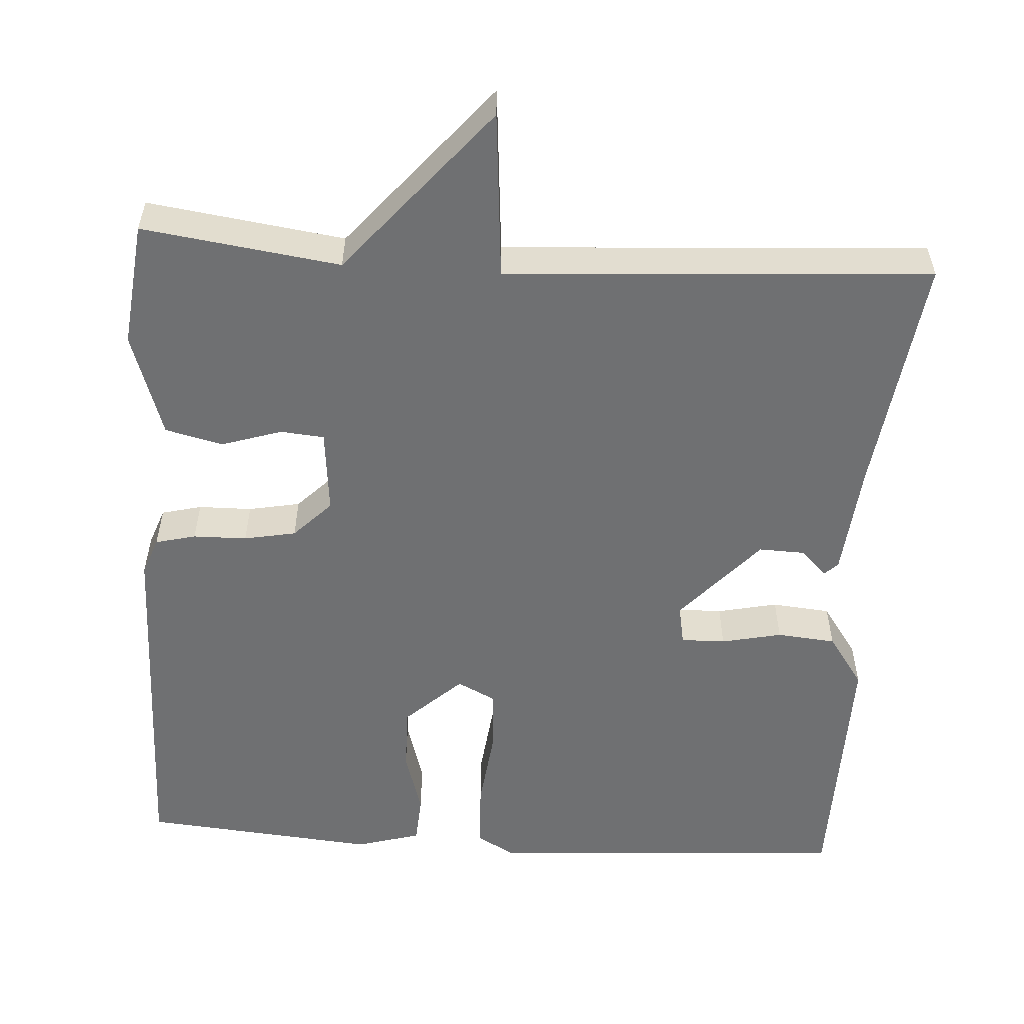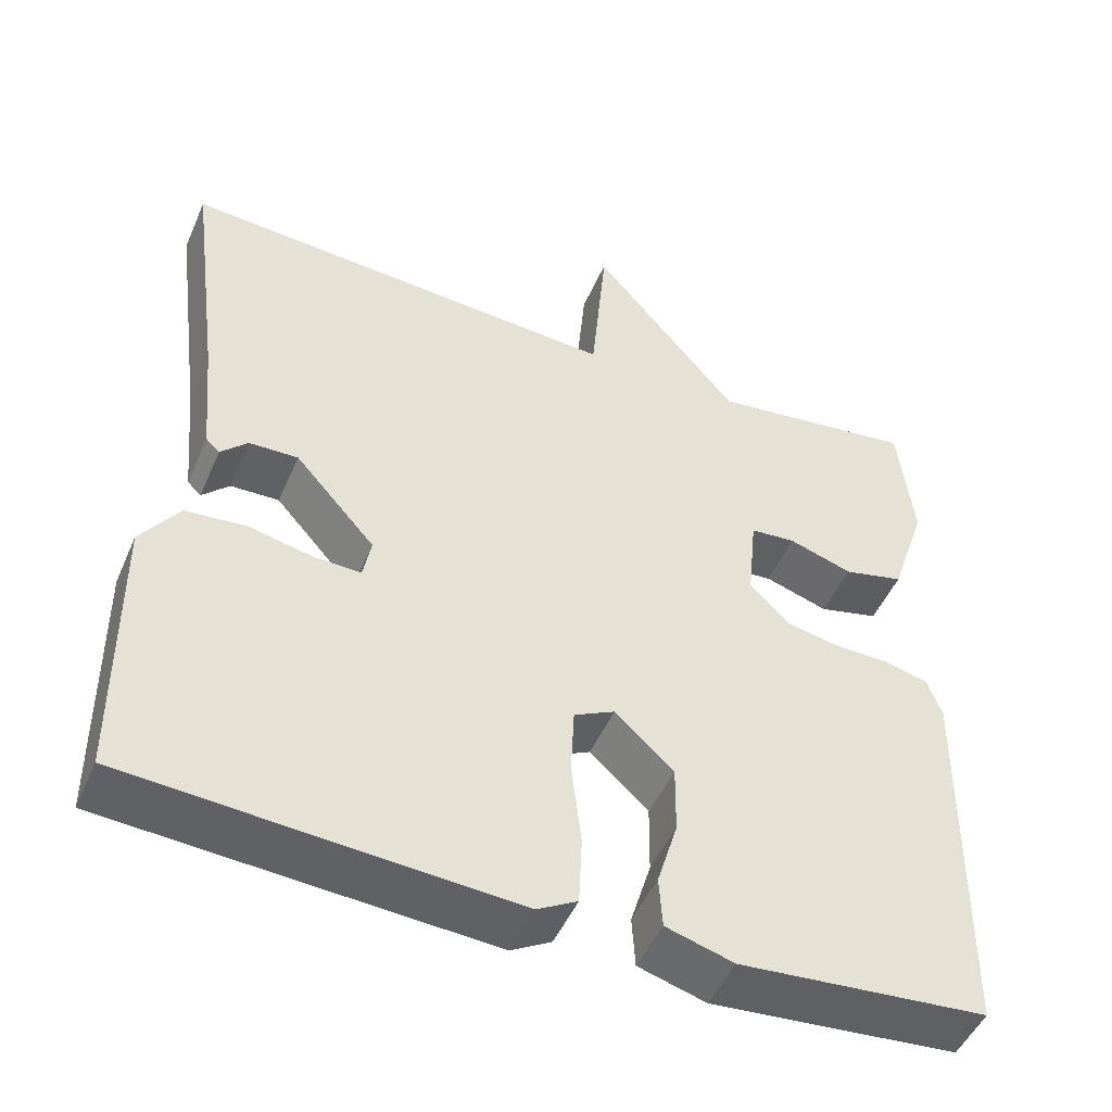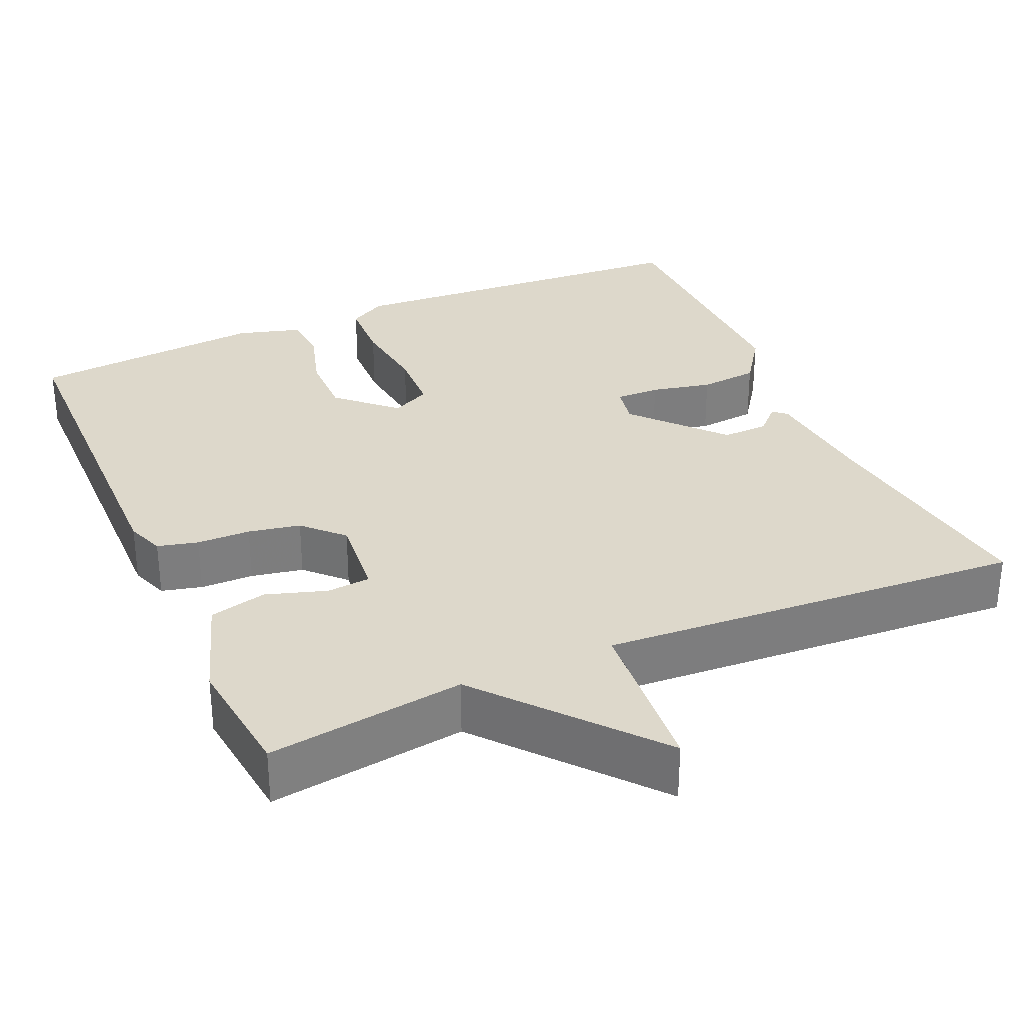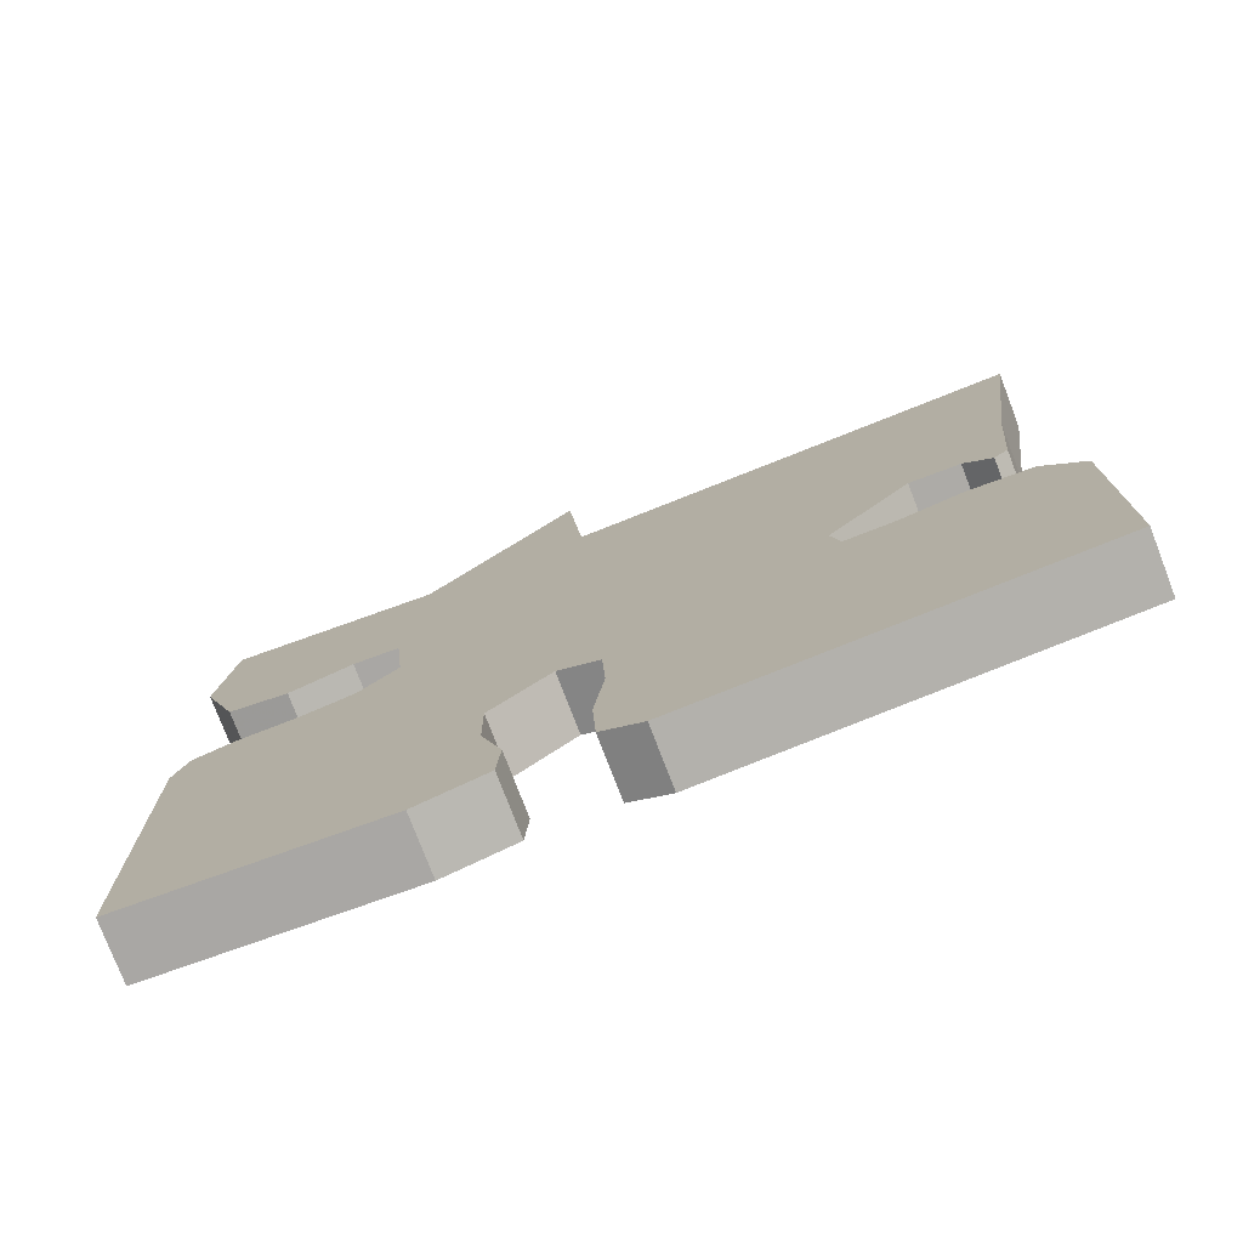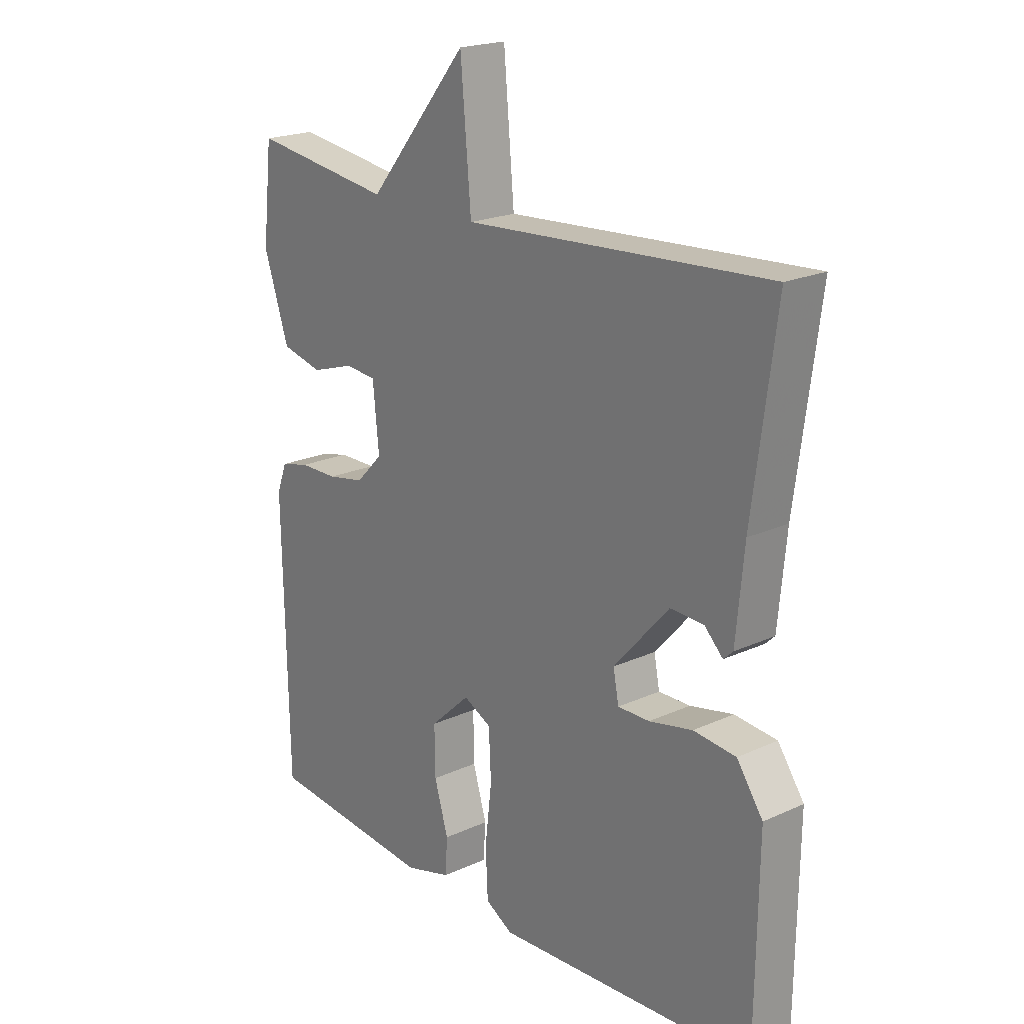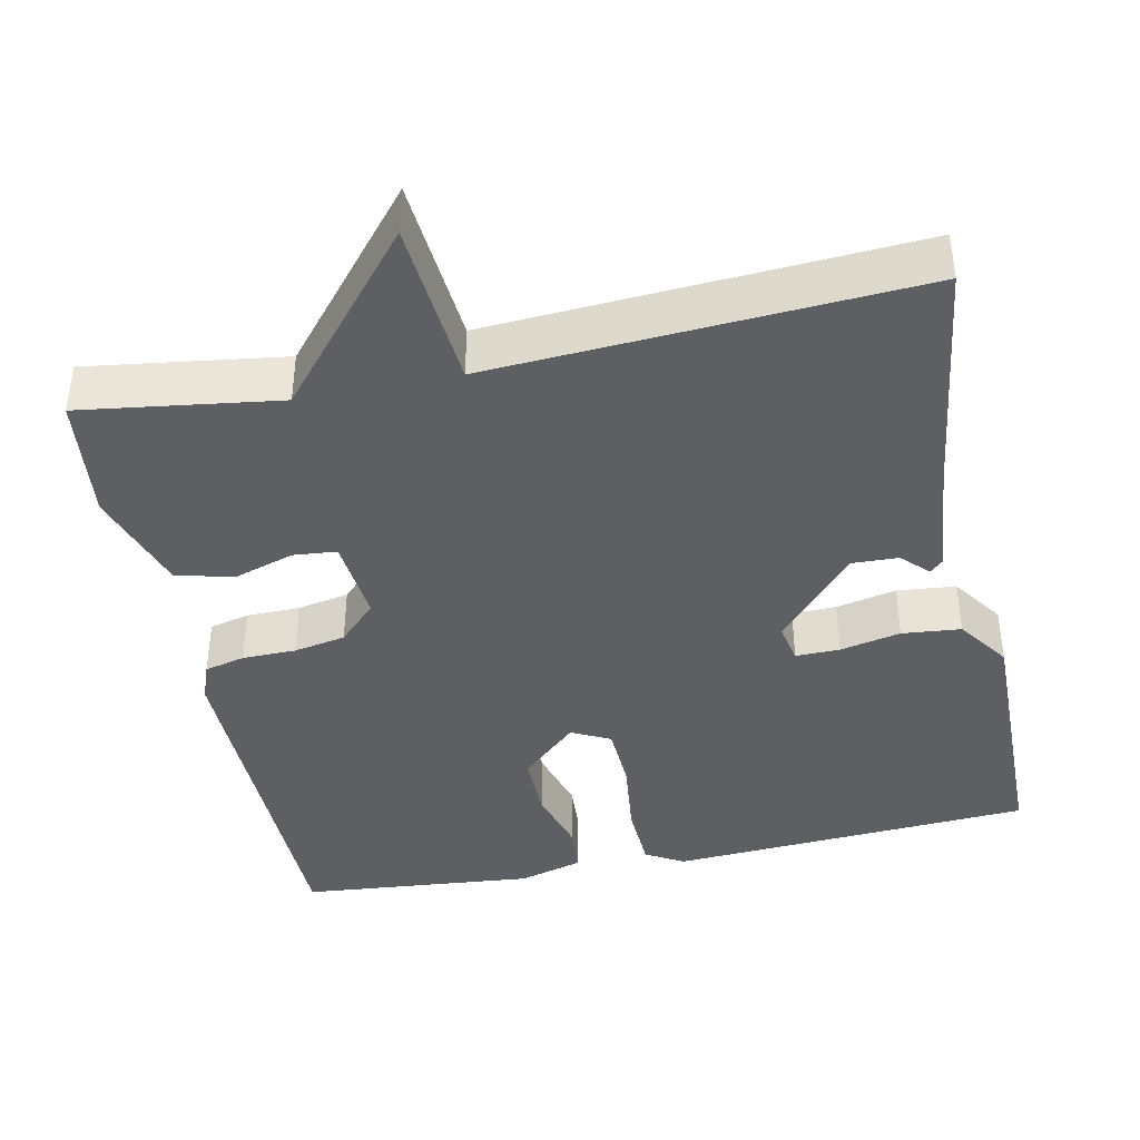
<metadata>
{"format":"obj","ext":"obj","renderer":"f3d","projection":"perspective","resolution":1024,"background":"white","views":[{"elev":-54.9,"azim":-3.7,"up":"+Y"},{"elev":-49.1,"azim":157.0,"up":"+Z"},{"elev":31.3,"azim":-23.9,"up":"+Y"},{"elev":-77.4,"azim":21.0,"up":"+Z"},{"elev":20.7,"azim":50.5,"up":"+Z"},{"elev":-40.7,"azim":11.6,"up":"+Y"}]}
</metadata>
<code>
v -0.5 0.07 0.5
v -0.246 0.07 0.465
v -0.065 0.07 0.682
v -0.046 0.07 0.465
v 0.5 0.07 0.5
v 0.459 0.07 0.189
v 0.445 0.07 0.041
v 0.428 0.07 0.025
v 0.395 0.07 0.058
v 0.335 0.07 0.06
v 0.236 0.07 -0.052
v 0.246 0.07 -0.104
v 0.303 0.07 -0.103
v 0.381 0.07 -0.086
v 0.457 0.07 -0.093
v 0.504 0.07 -0.16
v 0.5 0.07 -0.5
v 0.031 0.07 -0.53
v -0.018 0.07 -0.502
v -0.022 0.07 -0.416
v -0.01 0.07 -0.313
v -0.014 0.07 -0.229
v -0.064 0.07 -0.204
v -0.136 0.07 -0.271
v -0.135 0.07 -0.356
v -0.11 0.07 -0.44
v -0.114 0.07 -0.503
v -0.197 0.07 -0.527
v -0.5 0.07 -0.5
v -0.508 0.07 -0.03
v -0.49 0.07 0.019
v -0.438 0.07 0.032
v -0.369 0.07 0.033
v -0.302 0.07 0.046
v -0.254 0.07 0.095
v -0.265 0.07 0.205
v -0.321 0.07 0.21
v -0.399 0.07 0.185
v -0.473 0.07 0.203
v -0.518 0.07 0.338
v -0.5 0 0.5
v -0.246 0 0.465
v -0.065 0 0.682
v -0.046 0 0.465
v 0.5 0 0.5
v 0.459 0 0.189
v 0.445 0 0.041
v 0.428 0 0.025
v 0.395 0 0.058
v 0.335 0 0.06
v 0.236 0 -0.052
v 0.246 0 -0.104
v 0.303 0 -0.103
v 0.381 0 -0.086
v 0.457 0 -0.093
v 0.504 0 -0.16
v 0.5 0 -0.5
v 0.031 0 -0.53
v -0.018 0 -0.502
v -0.022 0 -0.416
v -0.01 0 -0.313
v -0.014 0 -0.229
v -0.064 0 -0.204
v -0.136 0 -0.271
v -0.135 0 -0.356
v -0.11 0 -0.44
v -0.114 0 -0.503
v -0.197 0 -0.527
v -0.5 0 -0.5
v -0.508 0 -0.03
v -0.49 0 0.019
v -0.438 0 0.032
v -0.369 0 0.033
v -0.302 0 0.046
v -0.254 0 0.095
v -0.265 0 0.205
v -0.321 0 0.21
v -0.399 0 0.185
v -0.473 0 0.203
v -0.518 0 0.338
f 40 1 2
f 39 40 2
f 38 39 2
f 37 38 2
f 2 3 4
f 37 2 4
f 36 37 4
f 4 5 6
f 36 4 6
f 35 36 6
f 34 35 6
f 33 34 6
f 31 32 33
f 30 31 33
f 29 30 33
f 28 29 33
f 27 28 33
f 26 27 33
f 25 26 33
f 24 25 33
f 23 24 33
f 22 23 33 6
f 19 20 21
f 18 19 21
f 17 18 21
f 16 17 21
f 15 16 21
f 14 15 21
f 13 14 21
f 12 13 21 22
f 11 12 22
f 10 11 22
f 6 7 8 9
f 6 9 10
f 6 10 22
f 42 41 80
f 42 80 79
f 42 79 78
f 42 78 77
f 44 43 42
f 44 42 77
f 44 77 76
f 46 45 44
f 46 44 76
f 46 76 75
f 46 75 74
f 46 74 73
f 73 72 71
f 73 71 70
f 73 70 69
f 73 69 68
f 73 68 67
f 73 67 66
f 73 66 65
f 73 65 64
f 73 64 63
f 46 73 63 62
f 61 60 59
f 61 59 58
f 61 58 57
f 61 57 56
f 61 56 55
f 61 55 54
f 61 54 53
f 62 61 53 52
f 62 52 51
f 62 51 50
f 49 48 47 46
f 50 49 46
f 62 50 46
f 1 41 42 2
f 2 42 43 3
f 3 43 44 4
f 4 44 45 5
f 5 45 46 6
f 6 46 47 7
f 7 47 48 8
f 8 48 49 9
f 9 49 50 10
f 10 50 51 11
f 11 51 52 12
f 12 52 53 13
f 13 53 54 14
f 14 54 55 15
f 15 55 56 16
f 16 56 57 17
f 17 57 58 18
f 18 58 59 19
f 19 59 60 20
f 20 60 61 21
f 21 61 62 22
f 22 62 63 23
f 23 63 64 24
f 24 64 65 25
f 25 65 66 26
f 26 66 67 27
f 27 67 68 28
f 28 68 69 29
f 29 69 70 30
f 30 70 71 31
f 31 71 72 32
f 32 72 73 33
f 33 73 74 34
f 34 74 75 35
f 35 75 76 36
f 36 76 77 37
f 37 77 78 38
f 38 78 79 39
f 39 79 80 40
f 40 80 41 1

</code>
